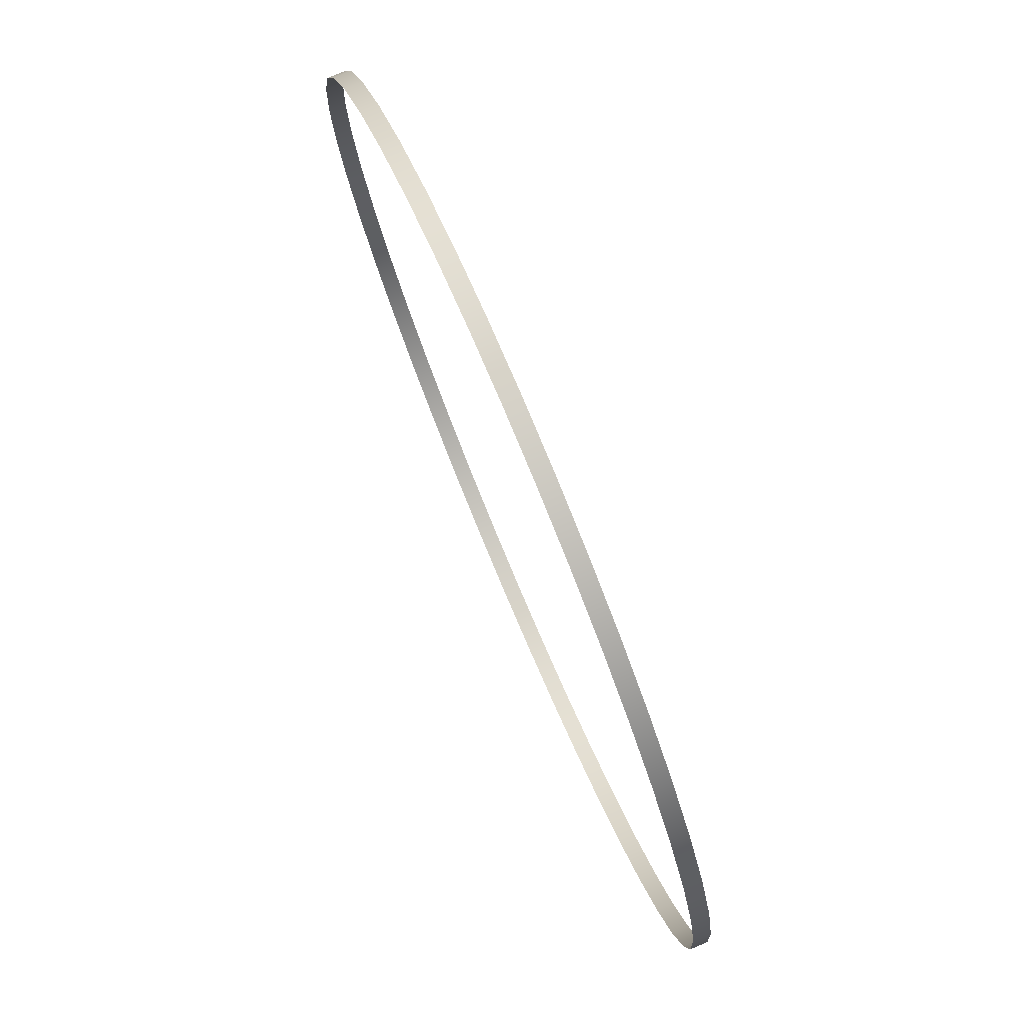
<metadata>
{"format":"obj","ext":"obj","renderer":"f3d","projection":"perspective","resolution":1024,"background":"white","views":[{"elev":78.6,"azim":67.1,"up":"+Z"}]}
</metadata>
<code>
g P08
v 63.78 25.61 -10.05
v 61.43 25.61 -19.85
v 61.43 28.1 -19.85
v 63.78 28.1 -10.05
v 57.57 28.1 -29.16
v 57.57 25.61 -29.16
v 52.31 28.1 -37.75
v 52.31 25.61 -37.75
v 45.76 28.1 -45.41
v 45.76 25.61 -45.41
v 38.1 28.1 -51.96
v 38.1 25.61 -51.96
v 29.51 28.1 -57.22
v 29.51 25.61 -57.22
v 20.19 28.1 -61.08
v 20.19 25.61 -61.08
v 10.4 28.1 -63.43
v 10.4 25.61 -63.43
v 0.3484 28.1 -64.22
v 0.3484 25.61 -64.22
v -9.698 28.1 -63.43
v -9.698 25.61 -63.43
v -19.5 28.1 -61.08
v -19.5 25.61 -61.08
v -28.81 28.1 -57.22
v -28.81 25.61 -57.22
v -37.4 28.1 -51.96
v -37.4 25.61 -51.96
v -45.06 28.1 -45.41
v -45.06 25.61 -45.41
v -51.61 28.1 -37.75
v -51.61 25.61 -37.75
v -56.88 28.1 -29.16
v -56.88 25.61 -29.16
v -60.73 28.1 -19.85
v -60.73 25.61 -19.85
v -63.09 28.1 -10.05
v -63.09 25.61 -10.05
v -63.88 28.1 -1.053e-05
v -63.88 25.61 -1.053e-05
v -63.09 28.1 10.05
v -63.09 25.61 10.05
v -60.73 28.1 19.85
v -60.73 25.61 19.85
v -56.88 28.1 29.16
v -56.88 25.61 29.16
v -51.61 28.1 37.75
v -51.61 25.61 37.75
v -45.06 28.1 45.41
v -45.06 25.61 45.41
v -37.4 28.1 51.96
v -37.4 25.61 51.96
v -28.81 28.1 57.22
v -28.81 25.61 57.22
v -19.5 28.1 61.08
v -19.5 25.61 61.08
v -9.699 28.1 63.43
v -9.699 25.61 63.43
v 0.3484 28.1 64.22
v 0.3484 25.61 64.22
v 10.4 28.1 63.43
v 10.4 25.61 63.43
v 20.19 28.1 61.08
v 20.19 25.61 61.08
v 29.51 28.1 57.22
v 29.51 25.61 57.22
v 38.1 28.1 51.96
v 38.1 25.61 51.96
v 45.76 28.1 45.41
v 45.76 25.61 45.41
v 52.31 28.1 37.75
v 52.31 25.61 37.75
v 57.57 28.1 29.16
v 57.57 25.61 29.16
v 61.43 28.1 19.85
v 61.43 25.61 19.85
v 63.78 28.1 10.05
v 63.78 25.61 10.05
v 64.57 28.1 0
v 64.57 25.61 0
v 63.78 28.1 -10.05
v 63.78 25.61 -10.05
g P08_0
f 3 2 1
f 4 3 1
f 3 5 2
f 5 6 2
f 5 7 6
f 7 8 6
f 7 9 8
f 9 10 8
f 9 11 10
f 11 12 10
f 11 13 12
f 13 14 12
f 13 15 14
f 15 16 14
f 15 17 16
f 17 18 16
f 17 19 18
f 19 20 18
f 19 21 20
f 21 22 20
f 21 23 22
f 23 24 22
f 23 25 24
f 25 26 24
f 25 27 26
f 27 28 26
f 27 29 28
f 29 30 28
f 29 31 30
f 31 32 30
f 31 33 32
f 33 34 32
f 33 35 34
f 35 36 34
f 35 37 36
f 37 38 36
f 37 39 38
f 39 40 38
f 39 41 40
f 41 42 40
f 41 43 42
f 43 44 42
f 43 45 44
f 45 46 44
f 45 47 46
f 47 48 46
f 47 49 48
f 49 50 48
f 49 51 50
f 51 52 50
f 51 53 52
f 53 54 52
f 53 55 54
f 55 56 54
f 55 57 56
f 57 58 56
f 57 59 58
f 59 60 58
f 59 61 60
f 61 62 60
f 61 63 62
f 63 64 62
f 63 65 64
f 65 66 64
f 65 67 66
f 67 68 66
f 67 69 68
f 69 70 68
f 69 71 70
f 71 72 70
f 71 73 72
f 73 74 72
f 73 75 74
f 75 76 74
f 75 77 76
f 77 78 76
f 77 79 78
f 79 80 78
f 79 81 80
f 81 82 80

</code>
